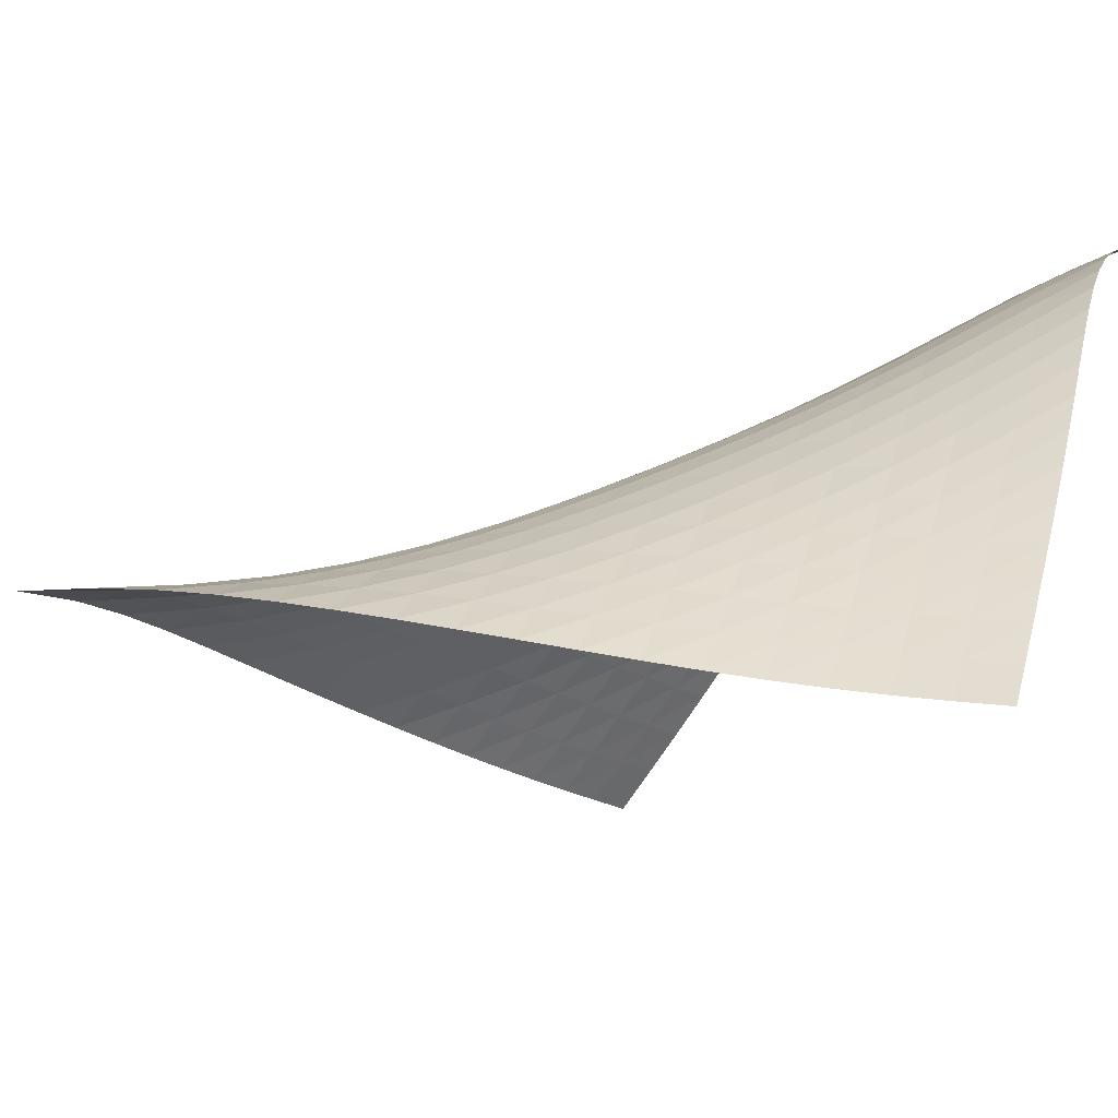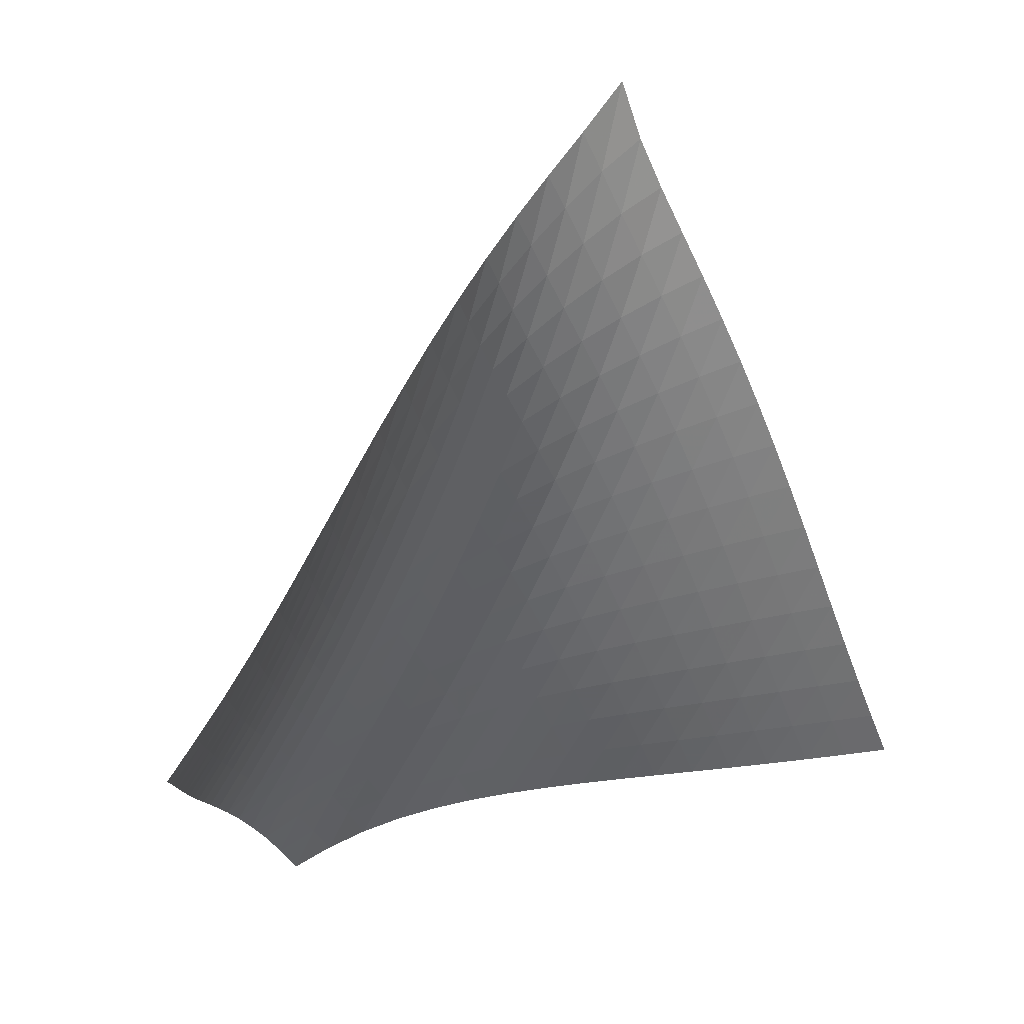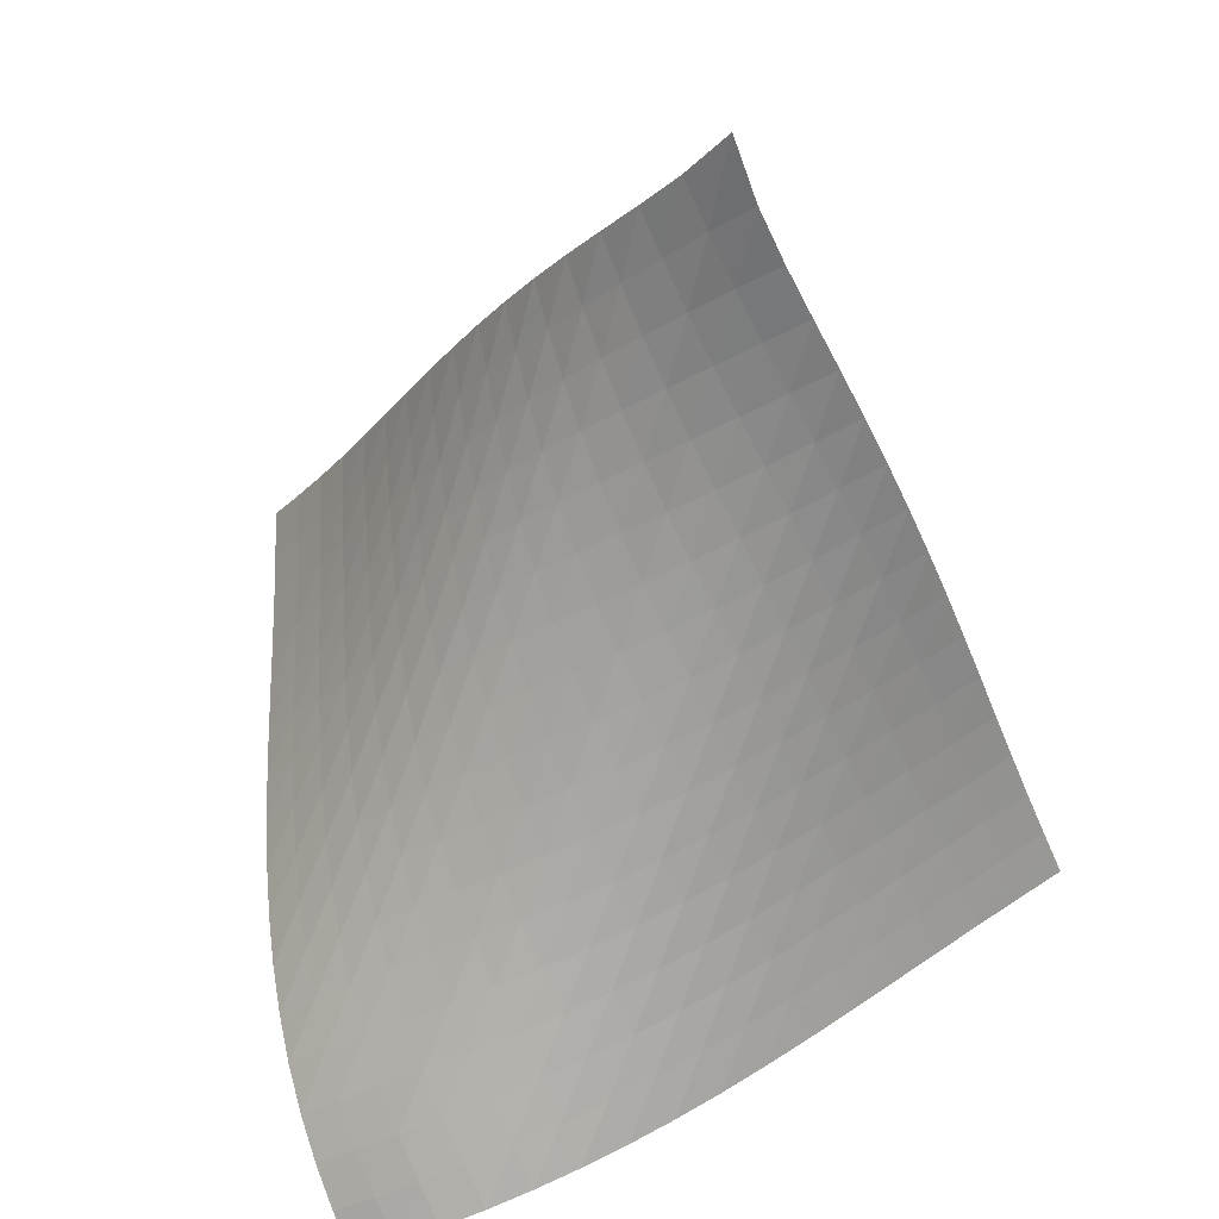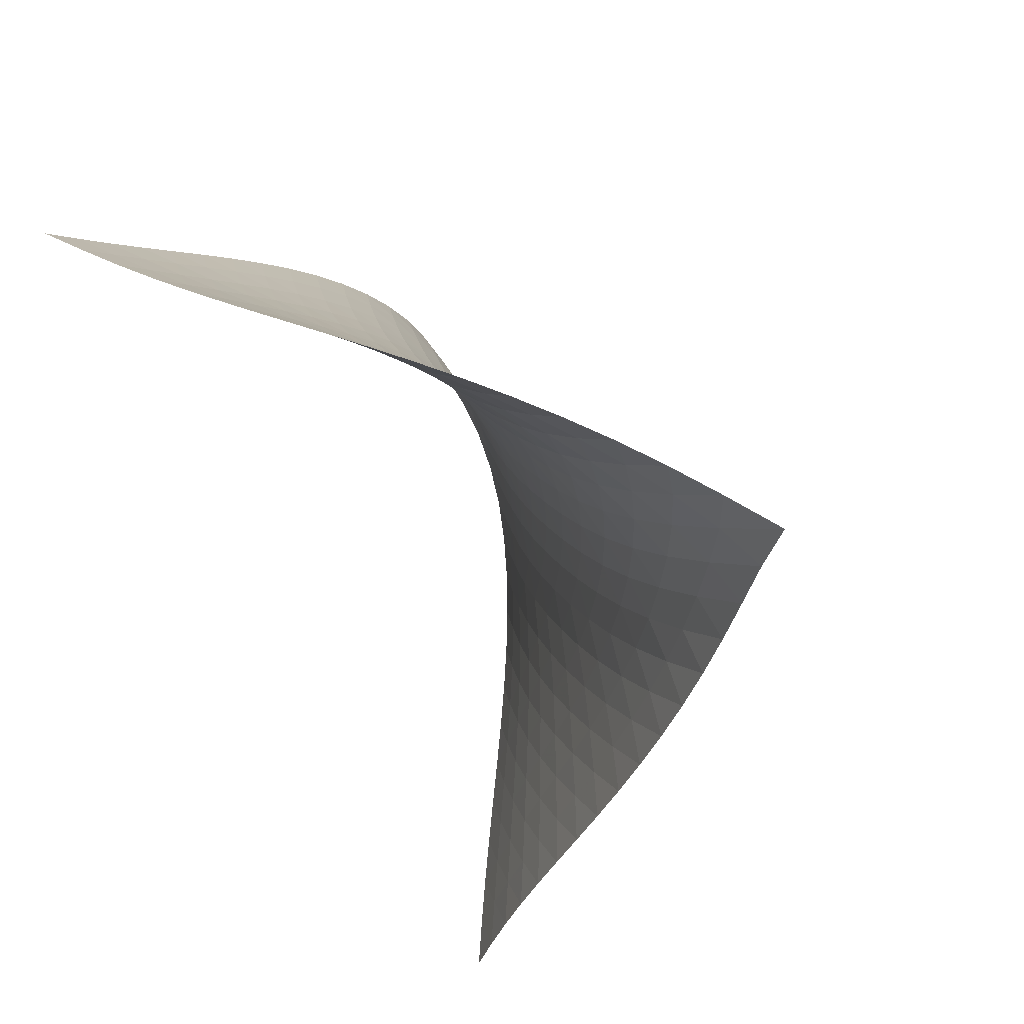
<metadata>
{"format":"obj","ext":"obj","renderer":"f3d","projection":"perspective","resolution":1024,"background":"white","views":[{"elev":-58.4,"azim":-116.9,"up":"+Z"},{"elev":-1.8,"azim":103.3,"up":"+Y"},{"elev":57.2,"azim":-16.8,"up":"+Y"},{"elev":-18.8,"azim":131.6,"up":"+Z"}]}
</metadata>
<code>
v -6.508 -0.03648 6.508
v -2.675 -11.78 13.21
v -13.21 -11.78 2.675
v -15.18 -14.56 15.18
v -12.8 -11.11 2.887
v -12.4 -10.43 3.097
v -12.01 -9.733 3.304
v -11.64 -9.019 3.511
v -11.28 -8.293 3.721
v -10.92 -7.558 3.936
v -10.57 -6.818 4.16
v -10.21 -6.077 4.394
v -9.839 -5.337 4.641
v -9.456 -4.6 4.901
v -9.057 -3.868 5.175
v -8.636 -3.142 5.46
v -8.188 -2.419 5.753
v -7.7 -1.689 6.043
v -7.153 -0.9219 6.311
v -6.311 -0.9219 7.153
v -6.043 -1.689 7.7
v -5.753 -2.419 8.188
v -5.46 -3.142 8.636
v -5.175 -3.868 9.057
v -4.901 -4.6 9.456
v -4.641 -5.337 9.839
v -4.394 -6.077 10.21
v -4.16 -6.818 10.57
v -3.936 -7.558 10.92
v -3.721 -8.293 11.28
v -3.511 -9.019 11.64
v -3.304 -9.733 12.01
v -3.097 -10.43 12.4
v -2.887 -11.11 12.8
v -3.453 -11.9 13.42
v -4.231 -12.02 13.63
v -5.011 -12.13 13.86
v -5.794 -12.24 14.08
v -6.581 -12.35 14.31
v -7.374 -12.45 14.54
v -8.172 -12.56 14.75
v -8.976 -12.67 14.94
v -9.784 -12.8 15.1
v -10.59 -12.93 15.24
v -11.4 -13.09 15.34
v -12.2 -13.29 15.39
v -12.99 -13.52 15.41
v -13.75 -13.81 15.37
v -14.48 -14.15 15.29
v -15.29 -14.15 14.48
v -15.37 -13.81 13.75
v -15.41 -13.52 12.99
v -15.39 -13.29 12.2
v -15.34 -13.09 11.4
v -15.24 -12.93 10.59
v -15.1 -12.8 9.784
v -14.94 -12.67 8.976
v -14.75 -12.56 8.172
v -14.54 -12.45 7.374
v -14.31 -12.35 6.581
v -14.08 -12.24 5.794
v -13.86 -12.13 5.011
v -13.63 -12.02 4.231
v -13.42 -11.9 3.453
v -6.955 -1.496 6.955
v -7.55 -2.145 6.724
v -8.095 -2.807 6.467
v -8.598 -3.479 6.199
v -9.067 -4.164 5.93
v -9.507 -4.859 5.668
v -9.924 -5.565 5.415
v -10.32 -6.279 5.172
v -10.71 -6.998 4.939
v -11.08 -7.719 4.716
v -11.45 -8.439 4.5
v -11.83 -9.154 4.29
v -12.21 -9.86 4.082
v -12.6 -10.55 3.875
v -13.01 -11.23 3.665
v -6.724 -2.145 7.55
v -7.368 -2.675 7.368
v -7.97 -3.251 7.154
v -8.53 -3.858 6.92
v -9.051 -4.489 6.675
v -9.537 -5.141 6.428
v -9.993 -5.811 6.184
v -10.42 -6.495 5.947
v -10.84 -7.189 5.717
v -11.23 -7.89 5.495
v -11.62 -8.594 5.28
v -12.01 -9.295 5.069
v -12.4 -9.991 4.861
v -12.81 -10.68 4.653
v -13.22 -11.35 4.443
v -6.467 -2.807 8.095
v -7.154 -3.251 7.97
v -7.81 -3.744 7.81
v -8.428 -4.277 7.619
v -9.005 -4.846 7.406
v -9.542 -5.447 7.18
v -10.04 -6.074 6.95
v -10.51 -6.724 6.72
v -10.95 -7.39 6.494
v -11.38 -8.069 6.274
v -11.79 -8.754 6.059
v -12.19 -9.44 5.849
v -12.6 -10.12 5.641
v -13.02 -10.8 5.433
v -13.43 -11.47 5.223
v -6.199 -3.479 8.598
v -6.92 -3.858 8.53
v -7.619 -4.277 8.428
v -8.289 -4.738 8.289
v -8.921 -5.24 8.117
v -9.513 -5.782 7.92
v -10.06 -6.36 7.709
v -10.58 -6.969 7.49
v -11.06 -7.603 7.27
v -11.51 -8.255 7.053
v -11.94 -8.919 6.839
v -12.37 -9.588 6.629
v -12.8 -10.26 6.421
v -13.22 -10.92 6.214
v -13.65 -11.59 6.005
v -5.93 -4.164 9.067
v -6.675 -4.489 9.051
v -7.406 -4.846 9.005
v -8.117 -5.24 8.921
v -8.798 -5.675 8.798
v -9.443 -6.154 8.641
v -10.05 -6.676 8.456
v -10.61 -7.238 8.254
v -11.13 -7.833 8.044
v -11.62 -8.454 7.832
v -12.09 -9.093 7.62
v -12.54 -9.742 7.411
v -12.98 -10.4 7.204
v -13.43 -11.05 6.998
v -13.87 -11.7 6.791
v -5.668 -4.859 9.507
v -6.428 -5.141 9.537
v -7.18 -5.447 9.542
v -7.92 -5.782 9.513
v -8.641 -6.154 9.443
v -9.331 -6.569 9.331
v -9.985 -7.032 9.183
v -10.6 -7.54 9.006
v -11.17 -8.09 8.812
v -11.7 -8.673 8.608
v -12.2 -9.281 8.402
v -12.68 -9.906 8.195
v -13.15 -10.54 7.99
v -13.62 -11.18 7.786
v -14.08 -11.81 7.581
v -5.415 -5.565 9.924
v -6.184 -5.811 9.993
v -6.95 -6.074 10.04
v -7.709 -6.36 10.06
v -8.456 -6.676 10.05
v -9.183 -7.032 9.985
v -9.88 -7.434 9.88
v -10.54 -7.885 9.738
v -11.16 -8.382 9.567
v -11.74 -8.92 9.379
v -12.28 -9.491 9.182
v -12.8 -10.09 8.981
v -13.3 -10.69 8.779
v -13.79 -11.31 8.577
v -14.27 -11.93 8.375
v -5.172 -6.279 10.32
v -5.947 -6.495 10.42
v -6.72 -6.724 10.51
v -7.49 -6.969 10.58
v -8.254 -7.238 10.61
v -9.006 -7.54 10.6
v -9.738 -7.885 10.54
v -10.44 -8.277 10.44
v -11.1 -8.718 10.3
v -11.73 -9.205 10.14
v -12.32 -9.731 9.956
v -12.88 -10.29 9.764
v -13.41 -10.87 9.569
v -13.93 -11.46 9.372
v -14.44 -12.06 9.174
v -4.939 -6.998 10.71
v -5.717 -7.189 10.84
v -6.494 -7.39 10.95
v -7.27 -7.603 11.06
v -8.044 -7.833 11.13
v -8.812 -8.09 11.17
v -9.567 -8.382 11.16
v -10.3 -8.718 11.1
v -11.01 -9.102 11.01
v -11.68 -9.533 10.88
v -12.32 -10.01 10.72
v -12.92 -10.52 10.54
v -13.49 -11.06 10.36
v -14.05 -11.62 10.17
v -14.58 -12.2 9.976
v -4.716 -7.719 11.08
v -5.495 -7.89 11.23
v -6.274 -8.069 11.38
v -7.053 -8.255 11.51
v -7.832 -8.454 11.62
v -8.608 -8.673 11.7
v -9.379 -8.92 11.74
v -10.14 -9.205 11.73
v -10.88 -9.533 11.68
v -11.59 -9.906 11.59
v -12.27 -10.33 11.46
v -12.92 -10.79 11.31
v -13.53 -11.28 11.14
v -14.12 -11.81 10.96
v -14.69 -12.36 10.78
v -4.5 -8.439 11.45
v -5.28 -8.594 11.62
v -6.059 -8.754 11.79
v -6.839 -8.919 11.94
v -7.62 -9.093 12.09
v -8.402 -9.281 12.2
v -9.182 -9.491 12.28
v -9.956 -9.731 12.32
v -10.72 -10.01 12.32
v -11.46 -10.33 12.27
v -12.18 -10.69 12.18
v -12.87 -11.1 12.06
v -13.53 -11.55 11.91
v -14.16 -12.03 11.75
v -14.76 -12.55 11.58
v -4.29 -9.154 11.83
v -5.069 -9.295 12.01
v -5.849 -9.44 12.19
v -6.629 -9.588 12.37
v -7.411 -9.742 12.54
v -8.195 -9.906 12.68
v -8.981 -10.09 12.8
v -9.764 -10.29 12.88
v -10.54 -10.52 12.92
v -11.31 -10.79 12.92
v -12.06 -11.1 12.87
v -12.79 -11.45 12.79
v -13.49 -11.85 12.67
v -14.15 -12.29 12.53
v -14.79 -12.77 12.37
v -4.082 -9.86 12.21
v -4.861 -9.991 12.4
v -5.641 -10.12 12.6
v -6.421 -10.26 12.8
v -7.204 -10.4 12.98
v -7.99 -10.54 13.15
v -8.779 -10.69 13.3
v -9.569 -10.87 13.41
v -10.36 -11.06 13.49
v -11.14 -11.28 13.53
v -11.91 -11.55 13.53
v -12.67 -11.85 13.49
v -13.4 -12.2 13.4
v -14.1 -12.59 13.29
v -14.77 -13.04 13.15
v -3.875 -10.55 12.6
v -4.653 -10.68 12.81
v -5.433 -10.8 13.02
v -6.214 -10.92 13.22
v -6.998 -11.05 13.43
v -7.786 -11.18 13.62
v -8.577 -11.31 13.79
v -9.372 -11.46 13.93
v -10.17 -11.62 14.05
v -10.96 -11.81 14.12
v -11.75 -12.03 14.16
v -12.53 -12.29 14.15
v -13.29 -12.59 14.1
v -14.02 -12.95 14.02
v -14.71 -13.36 13.89
v -3.665 -11.23 13.01
v -4.443 -11.35 13.22
v -5.223 -11.47 13.43
v -6.005 -11.59 13.65
v -6.791 -11.7 13.87
v -7.581 -11.81 14.08
v -8.375 -11.93 14.27
v -9.174 -12.06 14.44
v -9.976 -12.2 14.58
v -10.78 -12.36 14.69
v -11.58 -12.55 14.76
v -12.37 -12.77 14.79
v -13.15 -13.04 14.77
v -13.89 -13.36 14.71
v -14.61 -13.73 14.61
f 289 49 4
f 289 4 50
f 5 79 64
f 5 64 3
f 79 94 63
f 79 63 64
f 94 109 62
f 94 62 63
f 109 124 61
f 109 61 62
f 124 139 60
f 124 60 61
f 139 154 59
f 139 59 60
f 154 169 58
f 154 58 59
f 169 184 57
f 169 57 58
f 184 199 56
f 184 56 57
f 199 214 55
f 199 55 56
f 214 229 54
f 214 54 55
f 229 244 53
f 229 53 54
f 244 259 52
f 244 52 53
f 259 274 51
f 259 51 52
f 274 289 50
f 274 50 51
f 1 20 65
f 1 65 19
f 19 65 66
f 19 66 18
f 18 66 67
f 18 67 17
f 17 67 68
f 17 68 16
f 16 68 69
f 16 69 15
f 15 69 70
f 15 70 14
f 14 70 71
f 14 71 13
f 13 71 72
f 13 72 12
f 12 72 73
f 12 73 11
f 11 73 74
f 11 74 10
f 10 74 75
f 10 75 9
f 9 75 76
f 9 76 8
f 8 76 77
f 8 77 7
f 7 77 78
f 7 78 6
f 6 78 79
f 6 79 5
f 20 21 80
f 20 80 65
f 65 80 81
f 65 81 66
f 66 81 82
f 66 82 67
f 67 82 83
f 67 83 68
f 68 83 84
f 68 84 69
f 69 84 85
f 69 85 70
f 70 85 86
f 70 86 71
f 71 86 87
f 71 87 72
f 72 87 88
f 72 88 73
f 73 88 89
f 73 89 74
f 74 89 90
f 74 90 75
f 75 90 91
f 75 91 76
f 76 91 92
f 76 92 77
f 77 92 93
f 77 93 78
f 78 93 94
f 78 94 79
f 21 22 95
f 21 95 80
f 80 95 96
f 80 96 81
f 81 96 97
f 81 97 82
f 82 97 98
f 82 98 83
f 83 98 99
f 83 99 84
f 84 99 100
f 84 100 85
f 85 100 101
f 85 101 86
f 86 101 102
f 86 102 87
f 87 102 103
f 87 103 88
f 88 103 104
f 88 104 89
f 89 104 105
f 89 105 90
f 90 105 106
f 90 106 91
f 91 106 107
f 91 107 92
f 92 107 108
f 92 108 93
f 93 108 109
f 93 109 94
f 22 23 110
f 22 110 95
f 95 110 111
f 95 111 96
f 96 111 112
f 96 112 97
f 97 112 113
f 97 113 98
f 98 113 114
f 98 114 99
f 99 114 115
f 99 115 100
f 100 115 116
f 100 116 101
f 101 116 117
f 101 117 102
f 102 117 118
f 102 118 103
f 103 118 119
f 103 119 104
f 104 119 120
f 104 120 105
f 105 120 121
f 105 121 106
f 106 121 122
f 106 122 107
f 107 122 123
f 107 123 108
f 108 123 124
f 108 124 109
f 23 24 125
f 23 125 110
f 110 125 126
f 110 126 111
f 111 126 127
f 111 127 112
f 112 127 128
f 112 128 113
f 113 128 129
f 113 129 114
f 114 129 130
f 114 130 115
f 115 130 131
f 115 131 116
f 116 131 132
f 116 132 117
f 117 132 133
f 117 133 118
f 118 133 134
f 118 134 119
f 119 134 135
f 119 135 120
f 120 135 136
f 120 136 121
f 121 136 137
f 121 137 122
f 122 137 138
f 122 138 123
f 123 138 139
f 123 139 124
f 24 25 140
f 24 140 125
f 125 140 141
f 125 141 126
f 126 141 142
f 126 142 127
f 127 142 143
f 127 143 128
f 128 143 144
f 128 144 129
f 129 144 145
f 129 145 130
f 130 145 146
f 130 146 131
f 131 146 147
f 131 147 132
f 132 147 148
f 132 148 133
f 133 148 149
f 133 149 134
f 134 149 150
f 134 150 135
f 135 150 151
f 135 151 136
f 136 151 152
f 136 152 137
f 137 152 153
f 137 153 138
f 138 153 154
f 138 154 139
f 25 26 155
f 25 155 140
f 140 155 156
f 140 156 141
f 141 156 157
f 141 157 142
f 142 157 158
f 142 158 143
f 143 158 159
f 143 159 144
f 144 159 160
f 144 160 145
f 145 160 161
f 145 161 146
f 146 161 162
f 146 162 147
f 147 162 163
f 147 163 148
f 148 163 164
f 148 164 149
f 149 164 165
f 149 165 150
f 150 165 166
f 150 166 151
f 151 166 167
f 151 167 152
f 152 167 168
f 152 168 153
f 153 168 169
f 153 169 154
f 26 27 170
f 26 170 155
f 155 170 171
f 155 171 156
f 156 171 172
f 156 172 157
f 157 172 173
f 157 173 158
f 158 173 174
f 158 174 159
f 159 174 175
f 159 175 160
f 160 175 176
f 160 176 161
f 161 176 177
f 161 177 162
f 162 177 178
f 162 178 163
f 163 178 179
f 163 179 164
f 164 179 180
f 164 180 165
f 165 180 181
f 165 181 166
f 166 181 182
f 166 182 167
f 167 182 183
f 167 183 168
f 168 183 184
f 168 184 169
f 27 28 185
f 27 185 170
f 170 185 186
f 170 186 171
f 171 186 187
f 171 187 172
f 172 187 188
f 172 188 173
f 173 188 189
f 173 189 174
f 174 189 190
f 174 190 175
f 175 190 191
f 175 191 176
f 176 191 192
f 176 192 177
f 177 192 193
f 177 193 178
f 178 193 194
f 178 194 179
f 179 194 195
f 179 195 180
f 180 195 196
f 180 196 181
f 181 196 197
f 181 197 182
f 182 197 198
f 182 198 183
f 183 198 199
f 183 199 184
f 28 29 200
f 28 200 185
f 185 200 201
f 185 201 186
f 186 201 202
f 186 202 187
f 187 202 203
f 187 203 188
f 188 203 204
f 188 204 189
f 189 204 205
f 189 205 190
f 190 205 206
f 190 206 191
f 191 206 207
f 191 207 192
f 192 207 208
f 192 208 193
f 193 208 209
f 193 209 194
f 194 209 210
f 194 210 195
f 195 210 211
f 195 211 196
f 196 211 212
f 196 212 197
f 197 212 213
f 197 213 198
f 198 213 214
f 198 214 199
f 29 30 215
f 29 215 200
f 200 215 216
f 200 216 201
f 201 216 217
f 201 217 202
f 202 217 218
f 202 218 203
f 203 218 219
f 203 219 204
f 204 219 220
f 204 220 205
f 205 220 221
f 205 221 206
f 206 221 222
f 206 222 207
f 207 222 223
f 207 223 208
f 208 223 224
f 208 224 209
f 209 224 225
f 209 225 210
f 210 225 226
f 210 226 211
f 211 226 227
f 211 227 212
f 212 227 228
f 212 228 213
f 213 228 229
f 213 229 214
f 30 31 230
f 30 230 215
f 215 230 231
f 215 231 216
f 216 231 232
f 216 232 217
f 217 232 233
f 217 233 218
f 218 233 234
f 218 234 219
f 219 234 235
f 219 235 220
f 220 235 236
f 220 236 221
f 221 236 237
f 221 237 222
f 222 237 238
f 222 238 223
f 223 238 239
f 223 239 224
f 224 239 240
f 224 240 225
f 225 240 241
f 225 241 226
f 226 241 242
f 226 242 227
f 227 242 243
f 227 243 228
f 228 243 244
f 228 244 229
f 31 32 245
f 31 245 230
f 230 245 246
f 230 246 231
f 231 246 247
f 231 247 232
f 232 247 248
f 232 248 233
f 233 248 249
f 233 249 234
f 234 249 250
f 234 250 235
f 235 250 251
f 235 251 236
f 236 251 252
f 236 252 237
f 237 252 253
f 237 253 238
f 238 253 254
f 238 254 239
f 239 254 255
f 239 255 240
f 240 255 256
f 240 256 241
f 241 256 257
f 241 257 242
f 242 257 258
f 242 258 243
f 243 258 259
f 243 259 244
f 32 33 260
f 32 260 245
f 245 260 261
f 245 261 246
f 246 261 262
f 246 262 247
f 247 262 263
f 247 263 248
f 248 263 264
f 248 264 249
f 249 264 265
f 249 265 250
f 250 265 266
f 250 266 251
f 251 266 267
f 251 267 252
f 252 267 268
f 252 268 253
f 253 268 269
f 253 269 254
f 254 269 270
f 254 270 255
f 255 270 271
f 255 271 256
f 256 271 272
f 256 272 257
f 257 272 273
f 257 273 258
f 258 273 274
f 258 274 259
f 33 34 275
f 33 275 260
f 260 275 276
f 260 276 261
f 261 276 277
f 261 277 262
f 262 277 278
f 262 278 263
f 263 278 279
f 263 279 264
f 264 279 280
f 264 280 265
f 265 280 281
f 265 281 266
f 266 281 282
f 266 282 267
f 267 282 283
f 267 283 268
f 268 283 284
f 268 284 269
f 269 284 285
f 269 285 270
f 270 285 286
f 270 286 271
f 271 286 287
f 271 287 272
f 272 287 288
f 272 288 273
f 273 288 289
f 273 289 274
f 34 2 35
f 34 35 275
f 275 35 36
f 275 36 276
f 276 36 37
f 276 37 277
f 277 37 38
f 277 38 278
f 278 38 39
f 278 39 279
f 279 39 40
f 279 40 280
f 280 40 41
f 280 41 281
f 281 41 42
f 281 42 282
f 282 42 43
f 282 43 283
f 283 43 44
f 283 44 284
f 284 44 45
f 284 45 285
f 285 45 46
f 285 46 286
f 286 46 47
f 286 47 287
f 287 47 48
f 287 48 288
f 288 48 49
f 288 49 289

</code>
